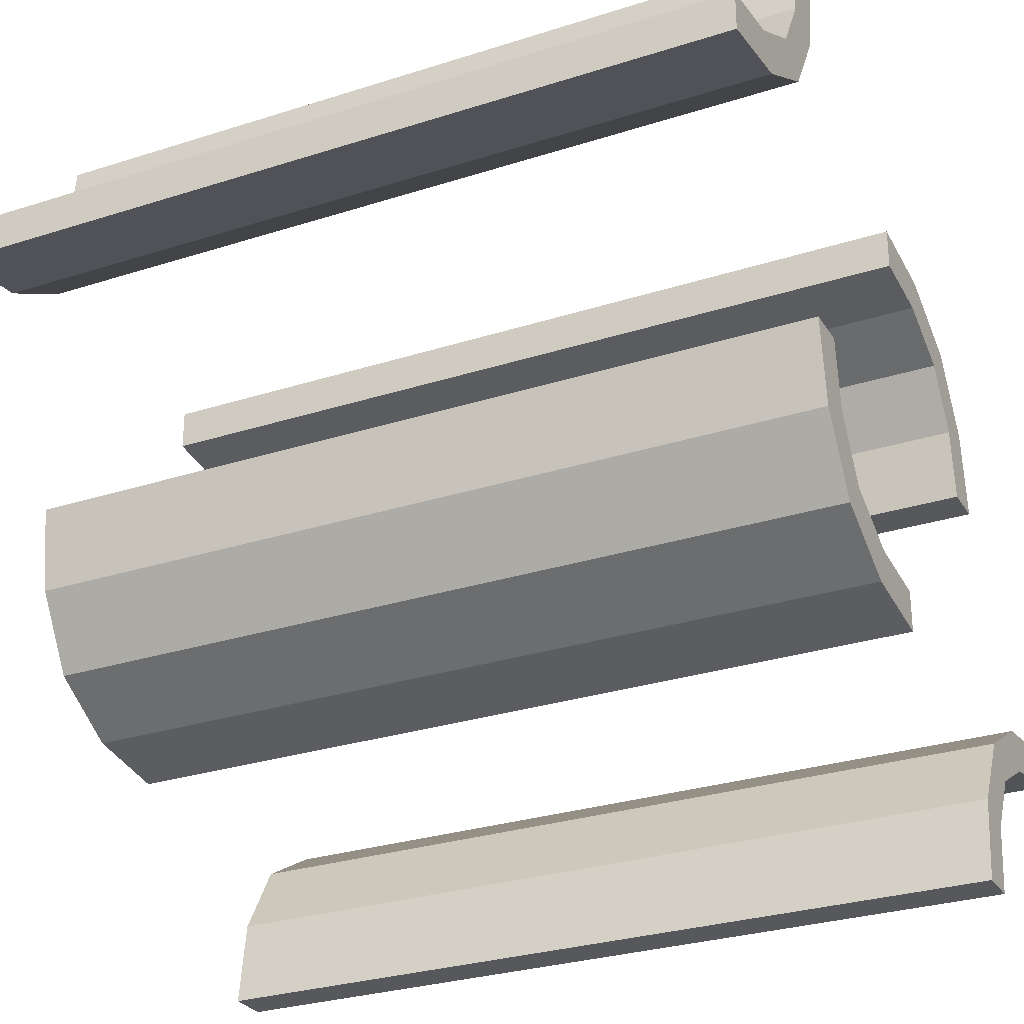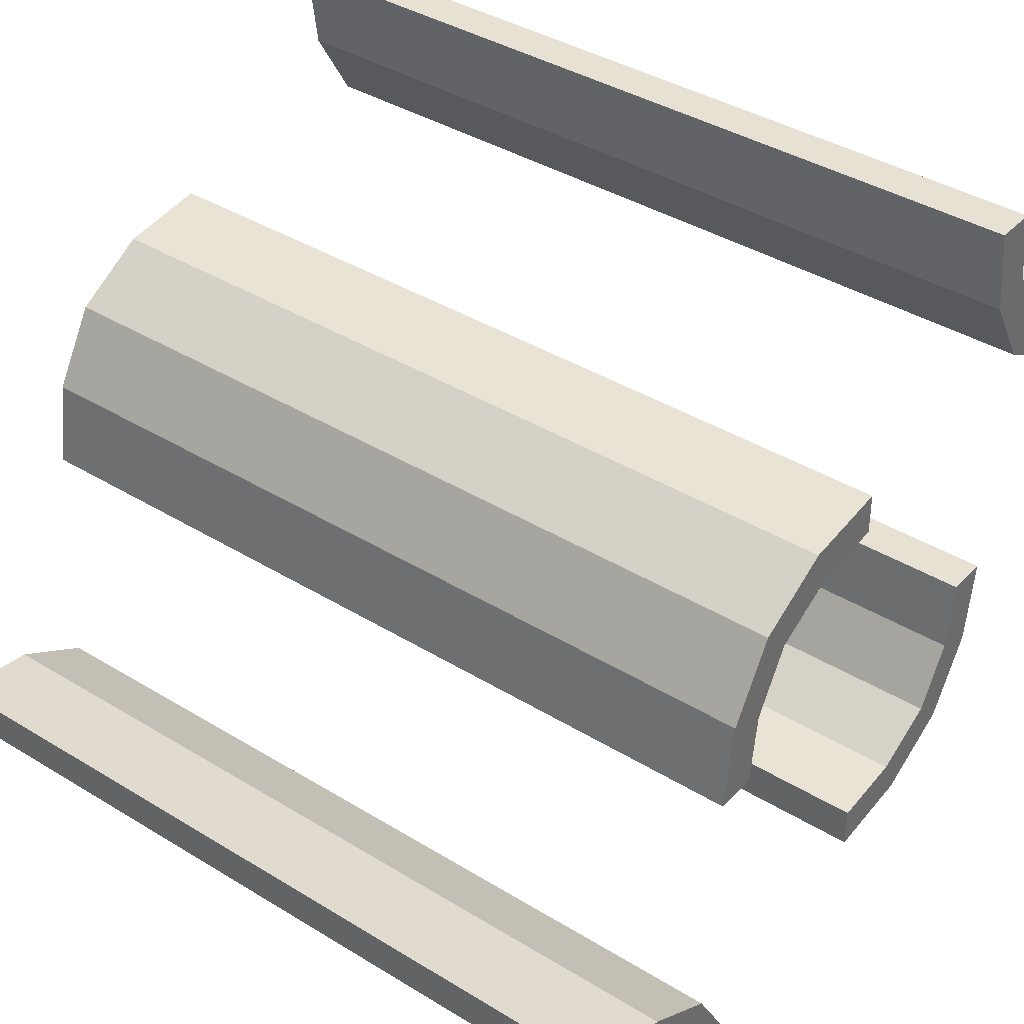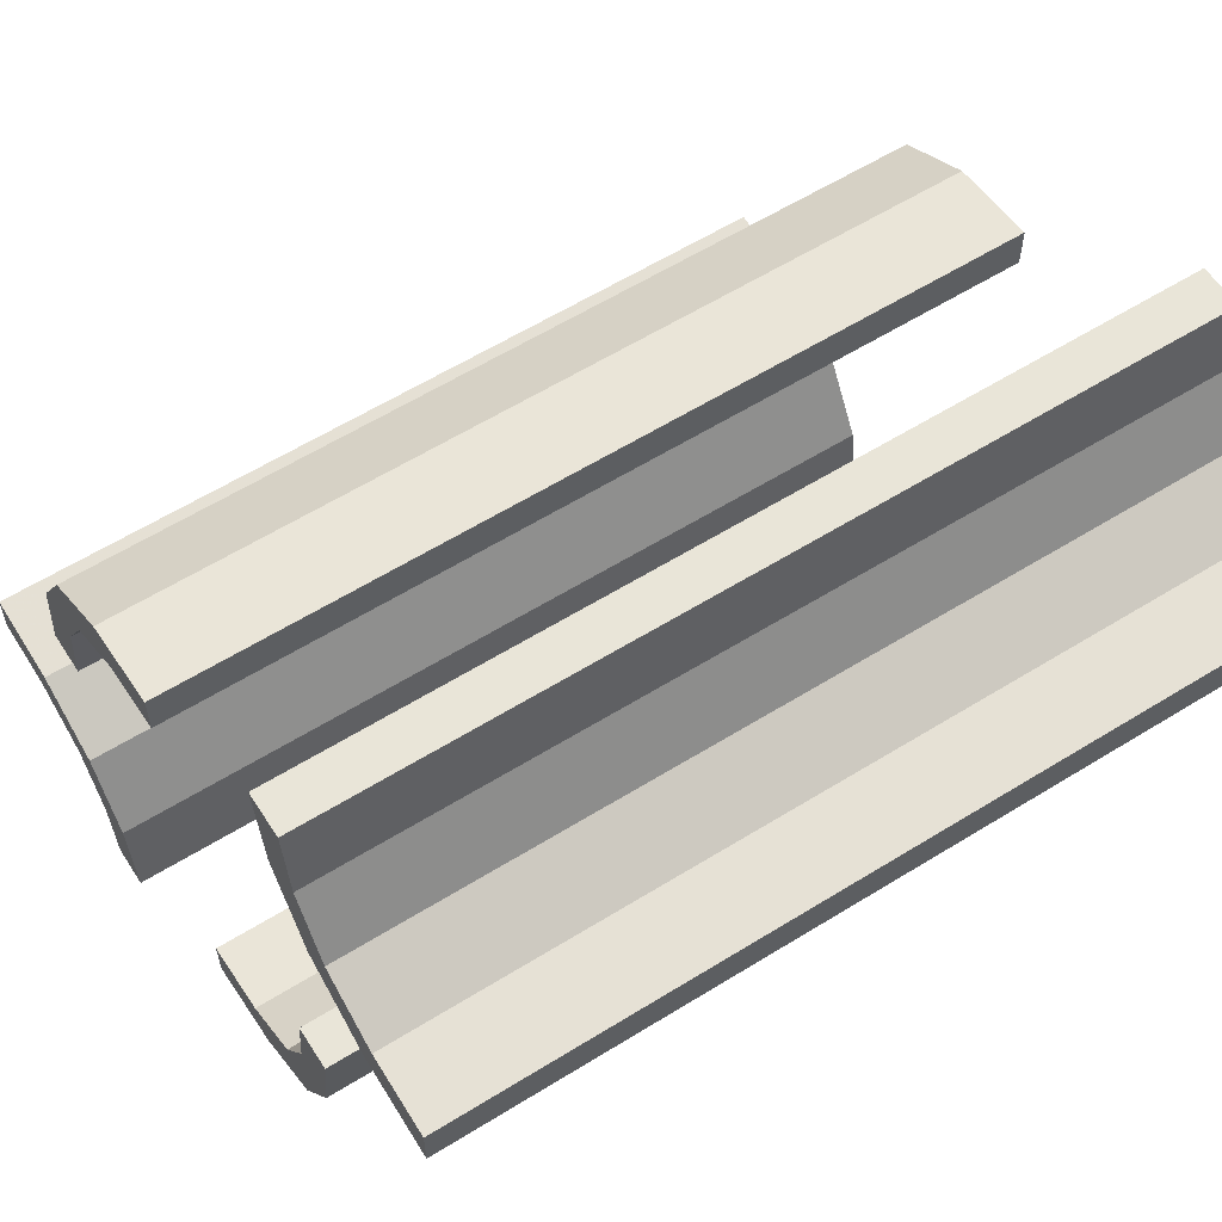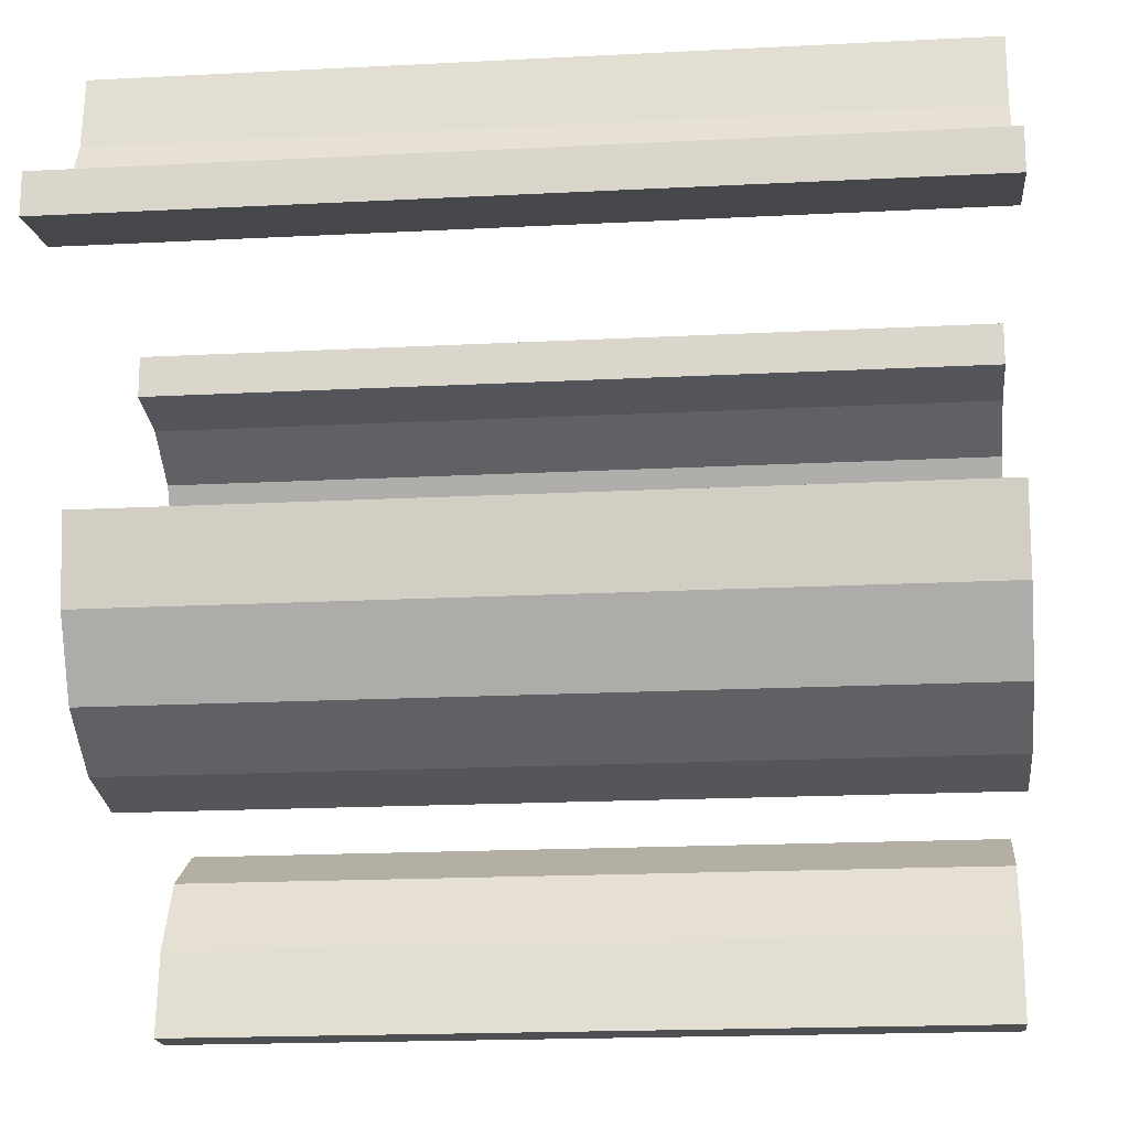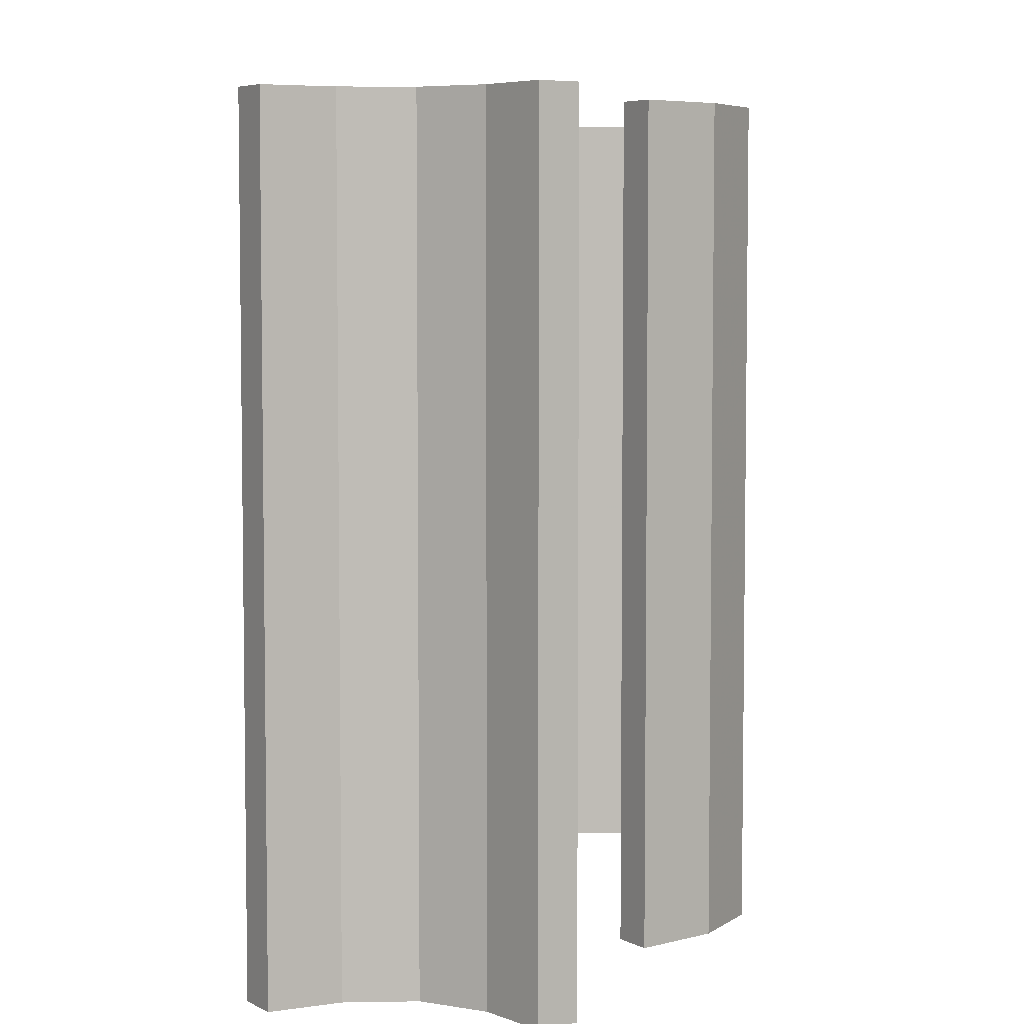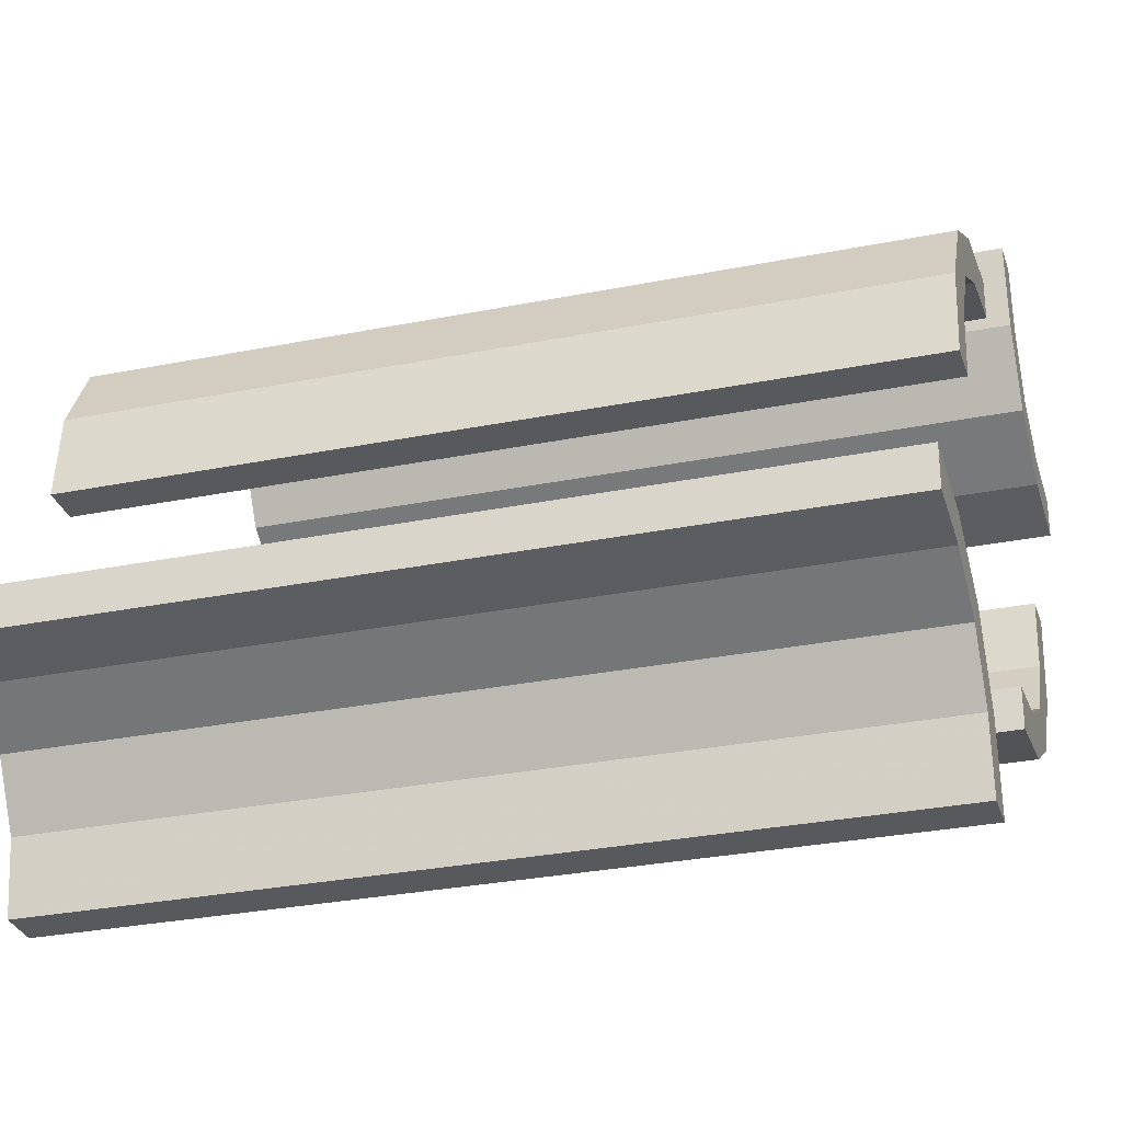
<metadata>
{"format":"obj","ext":"obj","renderer":"f3d","projection":"perspective","resolution":1024,"background":"white","views":[{"elev":-28.6,"azim":115.8,"up":"+Y"},{"elev":38.8,"azim":-52.3,"up":"+Y"},{"elev":59.7,"azim":57.5,"up":"+Y"},{"elev":-18.2,"azim":95.8,"up":"+Y"},{"elev":5.5,"azim":147.7,"up":"+Z"},{"elev":-29.8,"azim":-73.6,"up":"+Y"}]}
</metadata>
<code>
v 0.402 0.2846 0
v 0.402 0.2846 -0.5
v 0.402 0.2846 0.5
v -0.261 0.1182 0
v -0.261 0.1182 -0.5
v -0.261 0.1182 0.5
v -0.275 -0.4868 0
v -0.275 -0.4868 -0.5
v -0.275 -0.4868 0.5
v -0.275 0.01322 0
v -0.275 0.01322 -0.5
v -0.275 0.01322 0.5
v 0.4879 0.2243 0
v 0.4879 0.2243 -0.5
v 0.4879 0.2243 0.5
v 0.4879 0.2743 0
v 0.4879 0.2743 -0.5
v 0.4879 0.2743 0.5
v 0.2145 -0.09953 0
v 0.2145 -0.09953 -0.5
v 0.2145 -0.09953 0.5
v 0.3271 0.3263 0
v 0.3271 0.3263 0.25
v 0.3271 0.3263 -0.5
v 0.3271 0.3263 0.5
v 0.3271 0.3263 -0.25
v 0.1174 -0.2617 0
v 0.1174 -0.2617 -0.5
v 0.1174 -0.2617 0.5
v -0.2082 0.209 0
v -0.2082 0.209 0.25
v -0.2082 0.209 -0.5
v -0.2082 0.209 0.5
v -0.2082 0.209 -0.25
v -0.2918 -0.291 0
v -0.2918 -0.291 0.25
v -0.2918 -0.291 -0.5
v -0.2918 -0.291 0.5
v -0.2918 -0.291 -0.25
v 0.3826 0.2383 0
v 0.3826 0.2383 -0.5
v 0.3826 0.2383 0.5
v 0.1729 -0.1737 0
v 0.1729 -0.1737 0.25
v 0.1729 -0.1737 -0.5
v 0.1729 -0.1737 0.5
v 0.1729 -0.1737 -0.25
v 0.2855 0.4005 0
v 0.2855 0.4005 -0.5
v 0.2855 0.4005 0.5
v 0.01215 -0.2757 0
v 0.01215 -0.2757 -0.5
v 0.01215 -0.2757 0.5
v 0.01215 -0.2257 0
v 0.01215 -0.2257 -0.5
v 0.01215 -0.2257 0.5
v -0.225 -0.4868 0
v -0.225 -0.4868 -0.5
v -0.225 -0.4868 0.5
v -0.225 0.01322 0
v -0.225 0.01322 -0.5
v -0.225 0.01322 0.5
v -0.239 -0.3818 0
v -0.239 -0.3818 -0.5
v -0.239 -0.3818 0.5
v 0.09804 -0.2154 0
v 0.09804 -0.2154 -0.5
v 0.09804 -0.2154 0.5
v -0.09804 0.2154 0
v -0.09804 0.2154 -0.5
v -0.09804 0.2154 0.5
v 0.239 0.3818 0
v 0.239 0.3818 -0.5
v 0.239 0.3818 0.5
v 0.225 -0.01322 0
v 0.225 -0.01322 -0.5
v 0.225 -0.01322 0.5
v 0.225 0.4868 0
v 0.225 0.4868 -0.5
v 0.225 0.4868 0.5
v -0.01215 0.2257 0
v -0.01215 0.2257 -0.5
v -0.01215 0.2257 0.5
v -0.01215 0.2757 0
v -0.01215 0.2757 -0.5
v -0.01215 0.2757 0.5
v -0.2855 -0.4005 0
v -0.2855 -0.4005 -0.5
v -0.2855 -0.4005 0.5
v -0.1729 0.1737 0
v -0.1729 0.1737 0.25
v -0.1729 0.1737 -0.5
v -0.1729 0.1737 0.5
v -0.1729 0.1737 -0.25
v -0.3826 -0.2383 0
v -0.3826 -0.2383 -0.5
v -0.3826 -0.2383 0.5
v 0.2918 0.291 0
v 0.2918 0.291 0.25
v 0.2918 0.291 -0.5
v 0.2918 0.291 0.5
v 0.2918 0.291 -0.25
v 0.2082 -0.209 0
v 0.2082 -0.209 0.25
v 0.2082 -0.209 -0.5
v 0.2082 -0.209 0.5
v 0.2082 -0.209 -0.25
v -0.1174 0.2617 0
v -0.1174 0.2617 -0.5
v -0.1174 0.2617 0.5
v -0.3271 -0.3263 0
v -0.3271 -0.3263 0.25
v -0.3271 -0.3263 -0.5
v -0.3271 -0.3263 0.5
v -0.3271 -0.3263 -0.25
v -0.2145 0.09953 0
v -0.2145 0.09953 -0.5
v -0.2145 0.09953 0.5
v -0.4879 -0.2743 0
v -0.4879 -0.2743 -0.5
v -0.4879 -0.2743 0.5
v -0.4879 -0.2243 0
v -0.4879 -0.2243 -0.5
v -0.4879 -0.2243 0.5
v 0.275 -0.01322 0
v 0.275 -0.01322 -0.5
v 0.275 -0.01322 0.5
v 0.275 0.4868 0
v 0.275 0.4868 -0.5
v 0.275 0.4868 0.5
v 0.261 -0.1182 0
v 0.261 -0.1182 -0.5
v 0.261 -0.1182 0.5
v -0.402 -0.2846 0
v -0.402 -0.2846 -0.5
v -0.402 -0.2846 0.5
f 134 95 122
f 122 119 134
f 95 134 111
f 111 35 95
f 111 87 63
f 7 57 87
f 63 87 57
f 35 111 63
f 95 35 39
f 96 39 37
f 122 95 96
f 39 96 95
f 58 64 63
f 63 64 39
f 39 64 37
f 35 63 39
f 8 58 57
f 87 111 115
f 88 115 113
f 7 87 88
f 115 88 87
f 120 135 134
f 134 135 115
f 115 135 113
f 111 134 115
f 123 120 119
f 135 123 96
f 123 135 120
f 96 113 135
f 113 96 37
f 113 64 88
f 8 88 58
f 64 58 88
f 37 64 113
f 122 96 123
f 58 63 57
f 8 57 7
f 7 88 8
f 120 134 119
f 123 119 122
f 134 95 122
f 122 119 134
f 95 134 111
f 111 35 95
f 111 87 63
f 7 57 87
f 63 87 57
f 35 111 63
f 95 35 36
f 97 36 38
f 122 95 97
f 36 97 95
f 59 65 63
f 63 65 36
f 36 65 38
f 35 63 36
f 9 59 57
f 87 111 112
f 89 112 114
f 7 87 89
f 112 89 87
f 121 136 134
f 134 136 112
f 112 136 114
f 111 134 112
f 124 121 119
f 136 124 97
f 124 136 121
f 97 114 136
f 114 97 38
f 114 65 89
f 9 89 59
f 65 59 89
f 38 65 114
f 122 97 124
f 59 63 57
f 9 57 7
f 7 89 9
f 121 134 119
f 124 119 122
f 66 27 51
f 51 54 66
f 27 66 43
f 43 103 27
f 43 19 131
f 75 125 19
f 131 19 125
f 103 43 131
f 27 103 107
f 28 107 105
f 51 27 28
f 107 28 27
f 126 132 131
f 131 132 107
f 107 132 105
f 103 131 107
f 76 126 125
f 19 43 47
f 20 47 45
f 75 19 20
f 47 20 19
f 55 67 66
f 66 67 47
f 47 67 45
f 43 66 47
f 52 55 54
f 67 52 28
f 52 67 55
f 28 45 67
f 45 28 105
f 45 132 20
f 76 20 126
f 132 126 20
f 105 132 45
f 51 28 52
f 126 131 125
f 76 125 75
f 75 20 76
f 55 66 54
f 52 54 51
f 68 29 53
f 53 56 68
f 29 68 46
f 46 106 29
f 46 21 133
f 77 127 21
f 133 21 127
f 106 46 133
f 29 106 104
f 27 104 103
f 53 29 27
f 104 27 29
f 125 131 133
f 133 131 104
f 104 131 103
f 106 133 104
f 75 125 127
f 21 46 44
f 19 44 43
f 77 21 19
f 44 19 21
f 54 66 68
f 68 66 44
f 44 66 43
f 46 68 44
f 51 54 56
f 66 51 27
f 51 66 54
f 27 43 66
f 43 27 103
f 43 131 19
f 75 19 125
f 131 125 19
f 103 131 43
f 53 27 51
f 125 133 127
f 75 127 77
f 77 19 75
f 54 68 56
f 51 56 53
f 69 108 84
f 84 81 69
f 108 69 90
f 90 30 108
f 90 116 4
f 60 10 116
f 4 116 10
f 30 90 4
f 108 30 34
f 109 34 32
f 84 108 109
f 34 109 108
f 11 5 4
f 4 5 34
f 34 5 32
f 30 4 34
f 61 11 10
f 116 90 94
f 117 94 92
f 60 116 117
f 94 117 116
f 82 70 69
f 69 70 94
f 94 70 92
f 90 69 94
f 85 82 81
f 70 85 109
f 85 70 82
f 109 92 70
f 92 109 32
f 92 5 117
f 61 117 11
f 5 11 117
f 32 5 92
f 84 109 85
f 11 4 10
f 61 10 60
f 60 117 61
f 82 69 81
f 85 81 84
f 71 110 86
f 86 83 71
f 110 71 93
f 93 33 110
f 93 118 6
f 62 12 118
f 6 118 12
f 33 93 6
f 110 33 31
f 108 31 30
f 86 110 108
f 31 108 110
f 10 4 6
f 6 4 31
f 31 4 30
f 33 6 31
f 60 10 12
f 118 93 91
f 116 91 90
f 62 118 116
f 91 116 118
f 81 69 71
f 71 69 91
f 91 69 90
f 93 71 91
f 84 81 83
f 69 84 108
f 84 69 81
f 108 90 69
f 90 108 30
f 90 4 116
f 60 116 10
f 4 10 116
f 30 4 90
f 86 108 84
f 10 6 12
f 60 12 62
f 62 116 60
f 81 71 83
f 84 83 86
f 1 40 13
f 13 16 1
f 40 1 22
f 22 98 40
f 22 48 72
f 128 78 48
f 72 48 78
f 98 22 72
f 40 98 102
f 41 102 100
f 13 40 41
f 102 41 40
f 79 73 72
f 72 73 102
f 102 73 100
f 98 72 102
f 129 79 78
f 48 22 26
f 49 26 24
f 128 48 49
f 26 49 48
f 17 2 1
f 1 2 26
f 26 2 24
f 22 1 26
f 14 17 16
f 2 14 41
f 14 2 17
f 41 24 2
f 24 41 100
f 24 73 49
f 129 49 79
f 73 79 49
f 100 73 24
f 13 41 14
f 79 72 78
f 129 78 128
f 128 49 129
f 17 1 16
f 14 16 13
f 1 40 13
f 13 16 1
f 40 1 22
f 22 98 40
f 22 48 72
f 128 78 48
f 72 48 78
f 98 22 72
f 40 98 99
f 42 99 101
f 13 40 42
f 99 42 40
f 80 74 72
f 72 74 99
f 99 74 101
f 98 72 99
f 130 80 78
f 48 22 23
f 50 23 25
f 128 48 50
f 23 50 48
f 18 3 1
f 1 3 23
f 23 3 25
f 22 1 23
f 15 18 16
f 3 15 42
f 15 3 18
f 42 25 3
f 25 42 101
f 25 74 50
f 130 50 80
f 74 80 50
f 101 74 25
f 13 42 15
f 80 72 78
f 130 78 128
f 128 50 130
f 18 1 16
f 15 16 13

</code>
